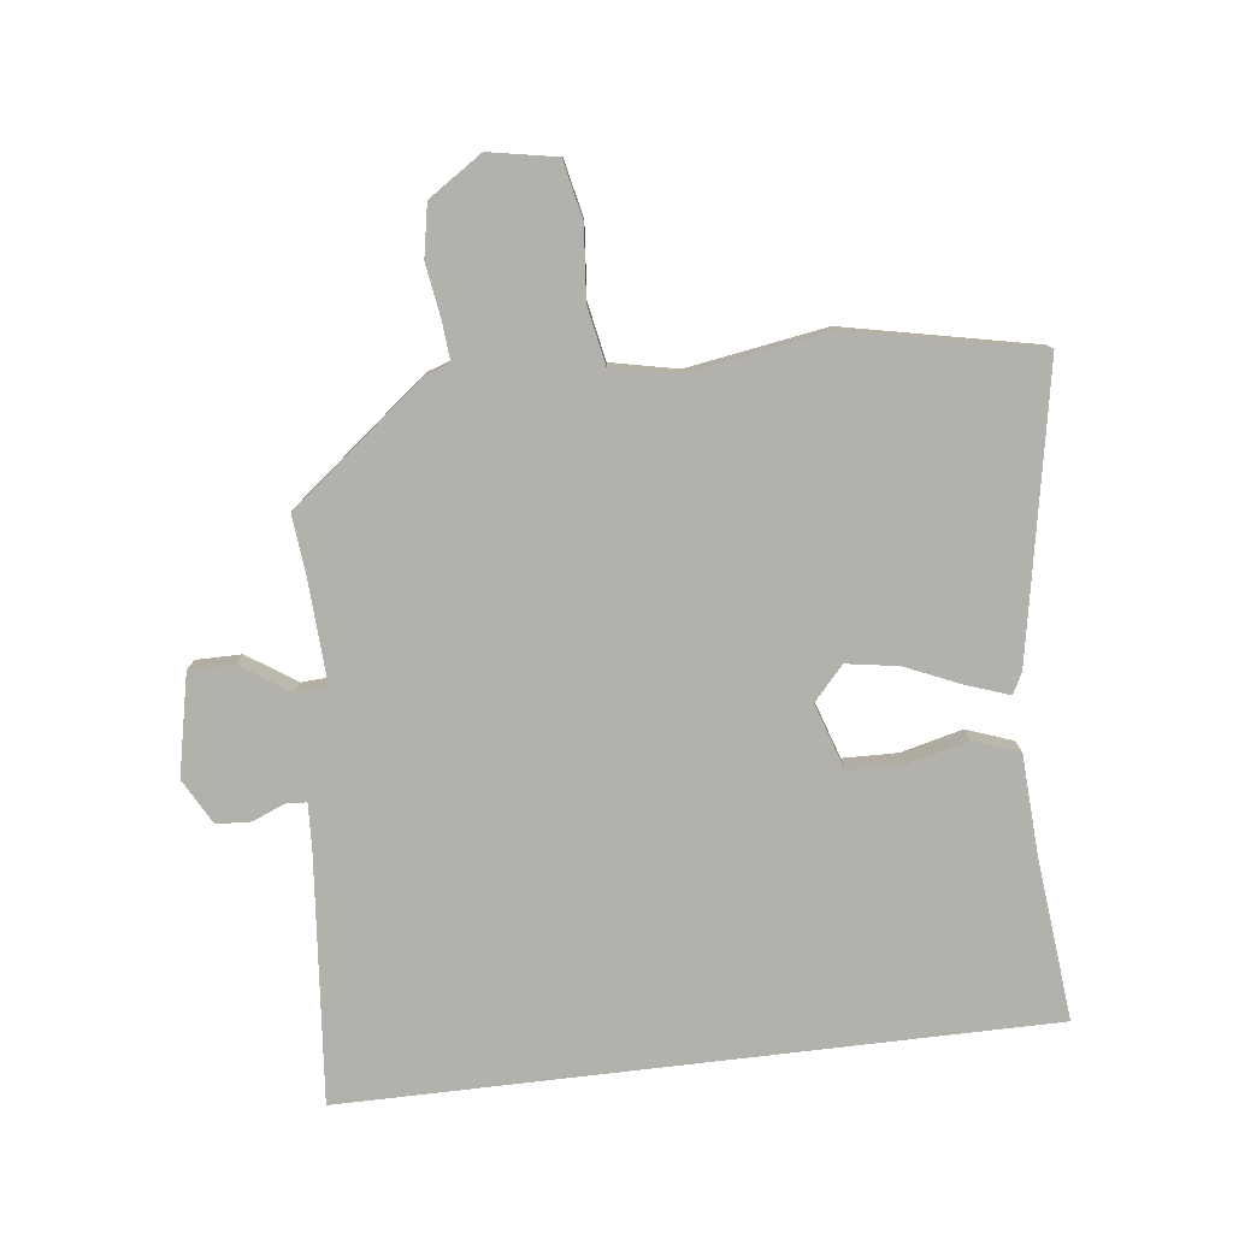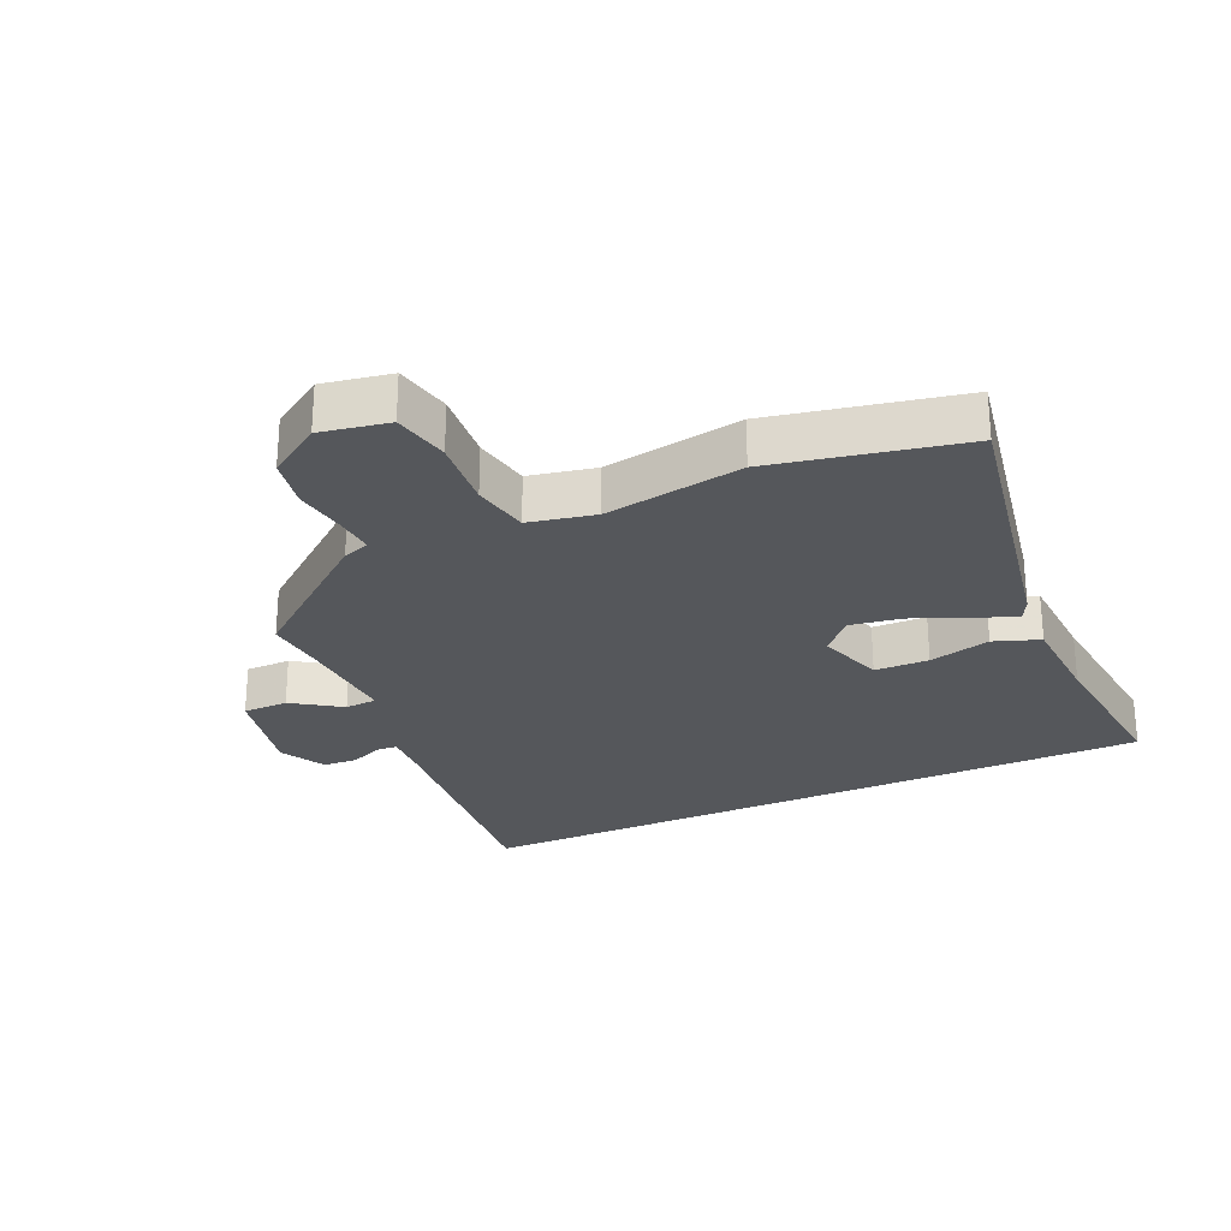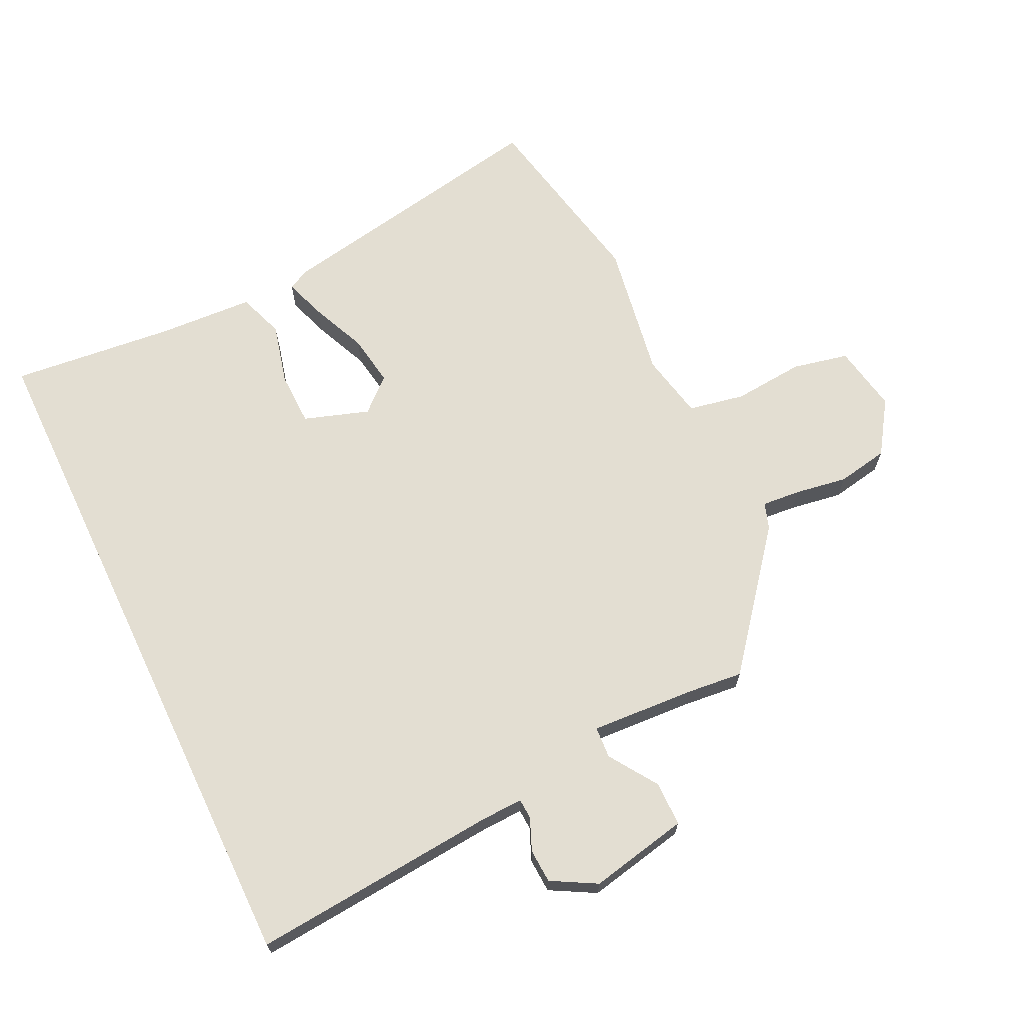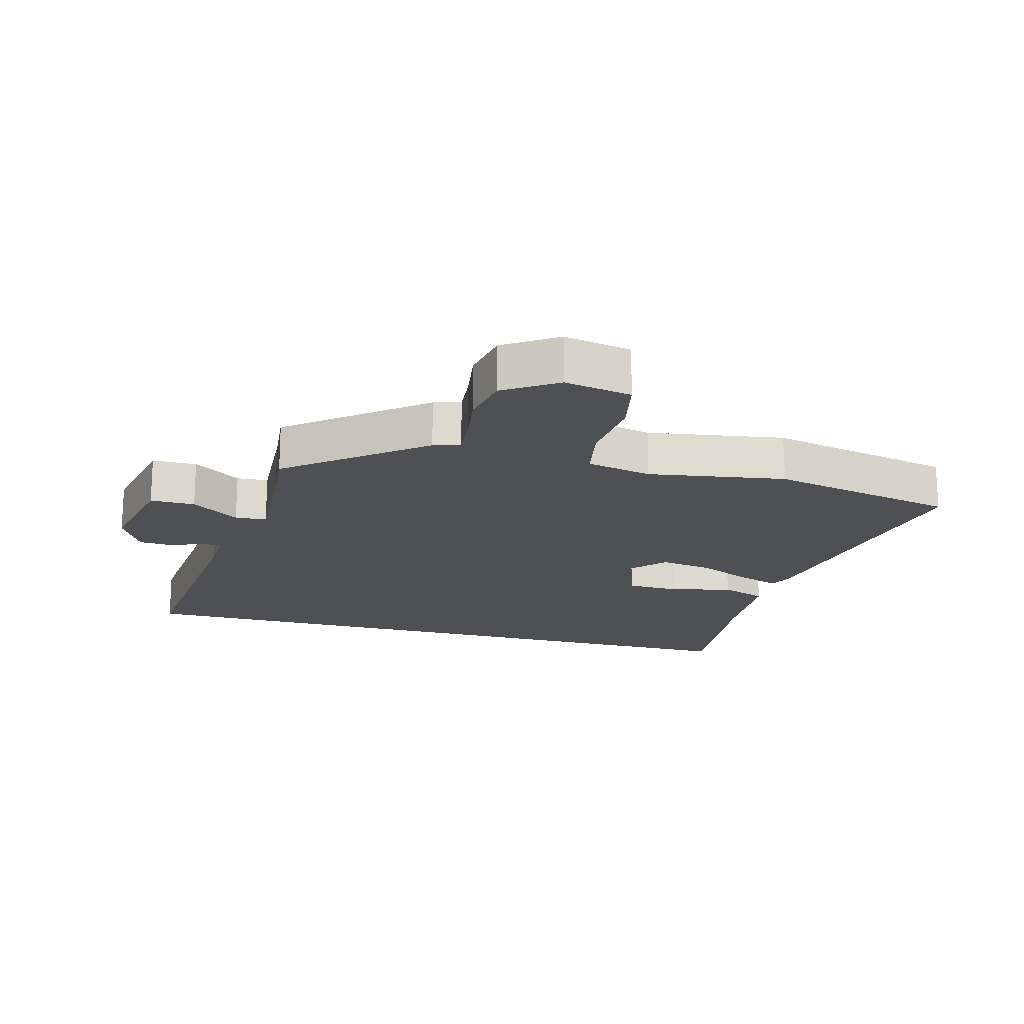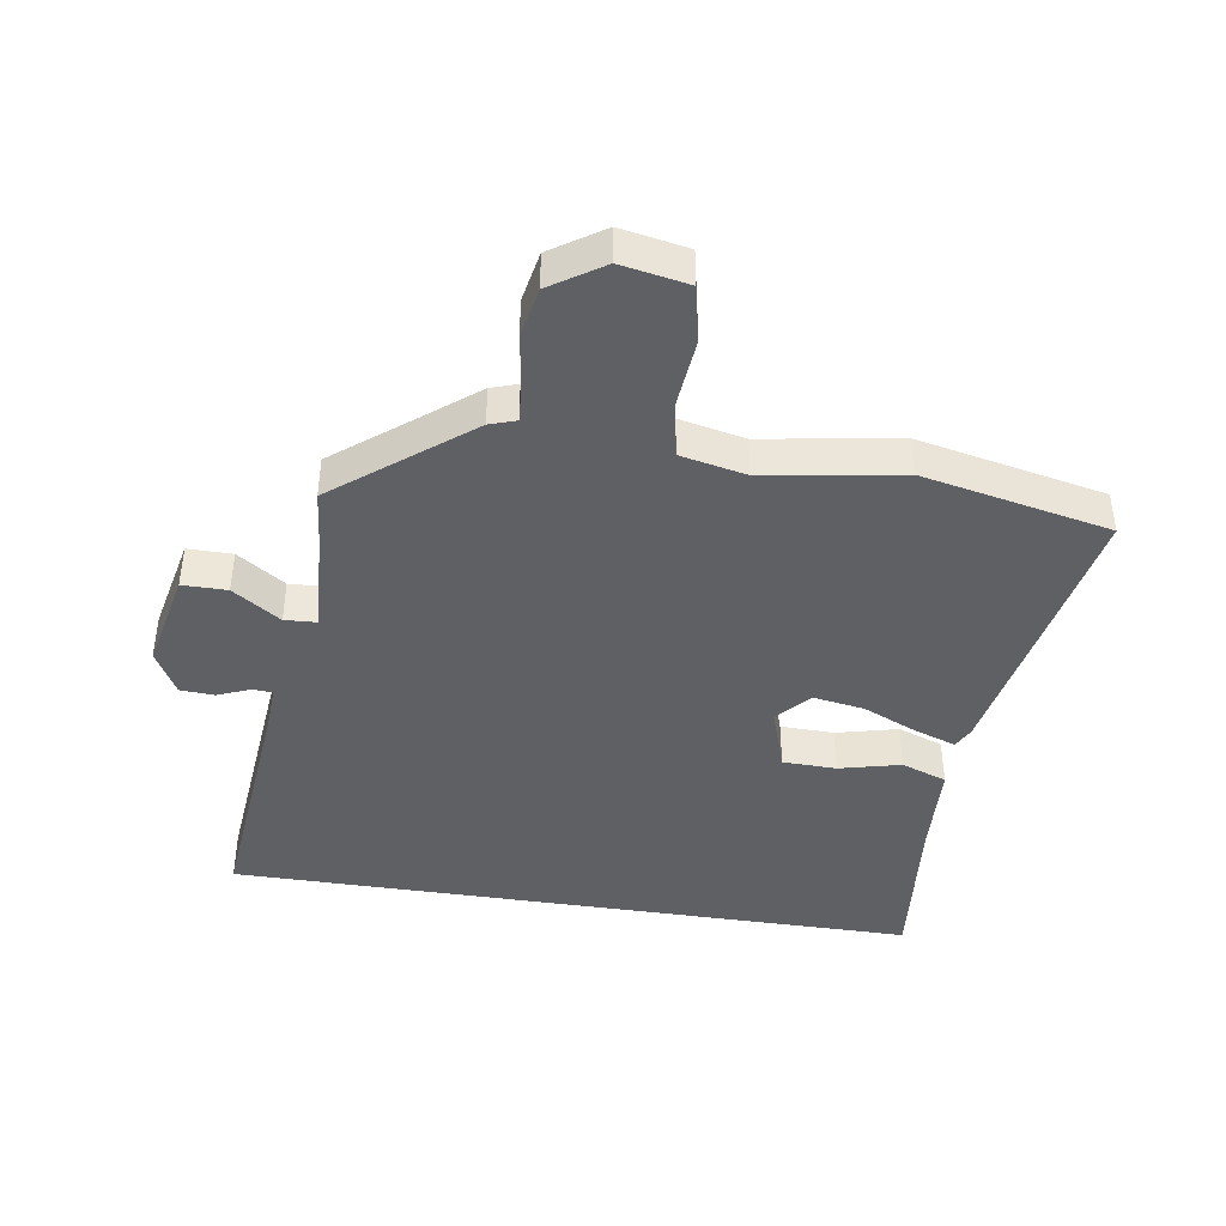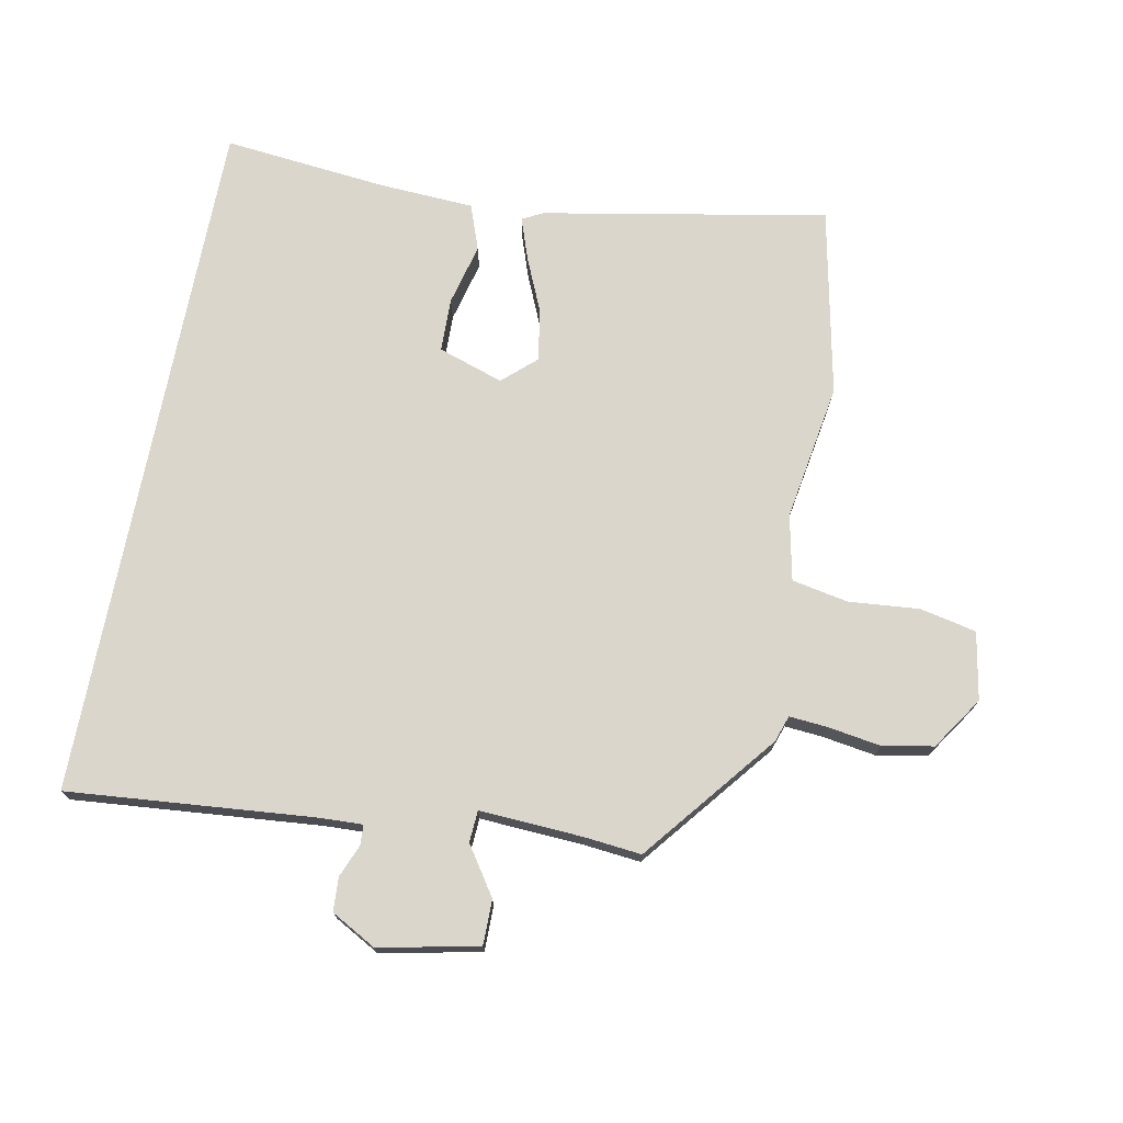
<metadata>
{"format":"obj","ext":"obj","renderer":"f3d","projection":"perspective","resolution":1024,"background":"white","views":[{"elev":-79.0,"azim":6.8,"up":"+Y"},{"elev":-26.7,"azim":24.4,"up":"+Y"},{"elev":67.7,"azim":-115.5,"up":"+Y"},{"elev":-18.7,"azim":-15.1,"up":"+Y"},{"elev":-42.2,"azim":-8.9,"up":"+Y"},{"elev":73.5,"azim":-78.9,"up":"+Y"}]}
</metadata>
<code>
v 0.551 0.07 -0.5
v -0.544 0.07 -0.5
v -0.509 0.07 -0.111
v -0.506 0.07 -0.042
v -0.538 0.07 -0.04
v -0.589 0.07 -0.061
v -0.643 0.07 -0.058
v -0.682 0.07 0.013
v -0.649 0.07 0.17
v -0.578 0.07 0.17
v -0.502 0.07 0.119
v -0.452 0.07 0.122
v -0.461 0.07 0.285
v -0.47 0.07 0.376
v -0.262 0.07 0.542
v -0.22 0.07 0.556
v -0.225 0.07 0.617
v -0.238 0.07 0.7
v -0.223 0.07 0.781
v -0.14 0.07 0.836
v -0.033 0.07 0.816
v -0.014 0.07 0.727
v -0.024 0.07 0.615
v -0.007 0.07 0.526
v 0.097 0.07 0.504
v 0.314 0.07 0.539
v 0.611 0.07 0.477
v 0.527 0.07 0.028
v 0.51 0.07 -0.005
v 0.444 0.07 0.018
v 0.357 0.07 0.056
v 0.276 0.07 0.069
v 0.229 0.07 0.017
v 0.263 0.07 -0.086
v 0.348 0.07 -0.088
v 0.445 0.07 -0.064
v 0.517 0.07 -0.09
v 0.525 0.07 -0.242
v 0.551 0 -0.5
v -0.544 0 -0.5
v -0.509 0 -0.111
v -0.506 0 -0.042
v -0.538 0 -0.04
v -0.589 0 -0.061
v -0.643 0 -0.058
v -0.682 0 0.013
v -0.649 0 0.17
v -0.578 0 0.17
v -0.502 0 0.119
v -0.452 0 0.122
v -0.461 0 0.285
v -0.47 0 0.376
v -0.262 0 0.542
v -0.22 0 0.556
v -0.225 0 0.617
v -0.238 0 0.7
v -0.223 0 0.781
v -0.14 0 0.836
v -0.033 0 0.816
v -0.014 0 0.727
v -0.024 0 0.615
v -0.007 0 0.526
v 0.097 0 0.504
v 0.314 0 0.539
v 0.611 0 0.477
v 0.527 0 0.028
v 0.51 0 -0.005
v 0.444 0 0.018
v 0.357 0 0.056
v 0.276 0 0.069
v 0.229 0 0.017
v 0.263 0 -0.086
v 0.348 0 -0.088
v 0.445 0 -0.064
v 0.517 0 -0.09
v 0.525 0 -0.242
f 35 36 37 38
f 1 2 3
f 38 1 3
f 35 38 3
f 34 35 3
f 33 34 3 4
f 32 33 4 5
f 29 30 31
f 28 29 31
f 27 28 31
f 26 27 31
f 25 26 31
f 24 25 31 32
f 21 22 23
f 20 21 23
f 19 20 23
f 18 19 23
f 17 18 23
f 16 17 23 24
f 16 24 32
f 15 16 32
f 14 15 32
f 13 14 32
f 9 10 11
f 8 9 11
f 7 8 11
f 6 7 11
f 5 6 11
f 5 11 12
f 32 5 12
f 12 13 32
f 76 75 74 73
f 41 40 39
f 41 39 76
f 41 76 73
f 41 73 72
f 42 41 72 71
f 43 42 71 70
f 69 68 67
f 69 67 66
f 69 66 65
f 69 65 64
f 69 64 63
f 70 69 63 62
f 61 60 59
f 61 59 58
f 61 58 57
f 61 57 56
f 61 56 55
f 62 61 55 54
f 70 62 54
f 70 54 53
f 70 53 52
f 70 52 51
f 49 48 47
f 49 47 46
f 49 46 45
f 49 45 44
f 49 44 43
f 50 49 43
f 50 43 70
f 70 51 50
f 1 39 40 2
f 2 40 41 3
f 3 41 42 4
f 4 42 43 5
f 5 43 44 6
f 6 44 45 7
f 7 45 46 8
f 8 46 47 9
f 9 47 48 10
f 10 48 49 11
f 11 49 50 12
f 12 50 51 13
f 13 51 52 14
f 14 52 53 15
f 15 53 54 16
f 16 54 55 17
f 17 55 56 18
f 18 56 57 19
f 19 57 58 20
f 20 58 59 21
f 21 59 60 22
f 22 60 61 23
f 23 61 62 24
f 24 62 63 25
f 25 63 64 26
f 26 64 65 27
f 27 65 66 28
f 28 66 67 29
f 29 67 68 30
f 30 68 69 31
f 31 69 70 32
f 32 70 71 33
f 33 71 72 34
f 34 72 73 35
f 35 73 74 36
f 36 74 75 37
f 37 75 76 38
f 38 76 39 1

</code>
